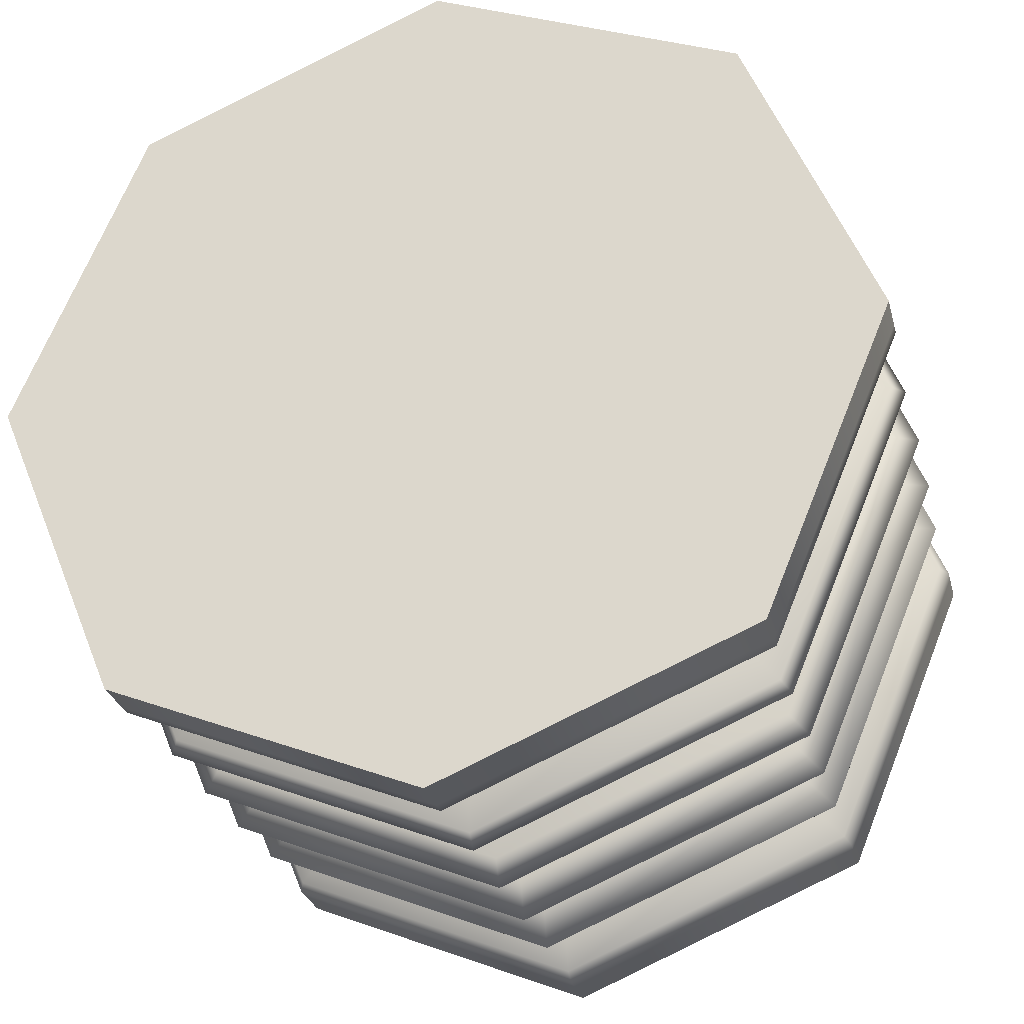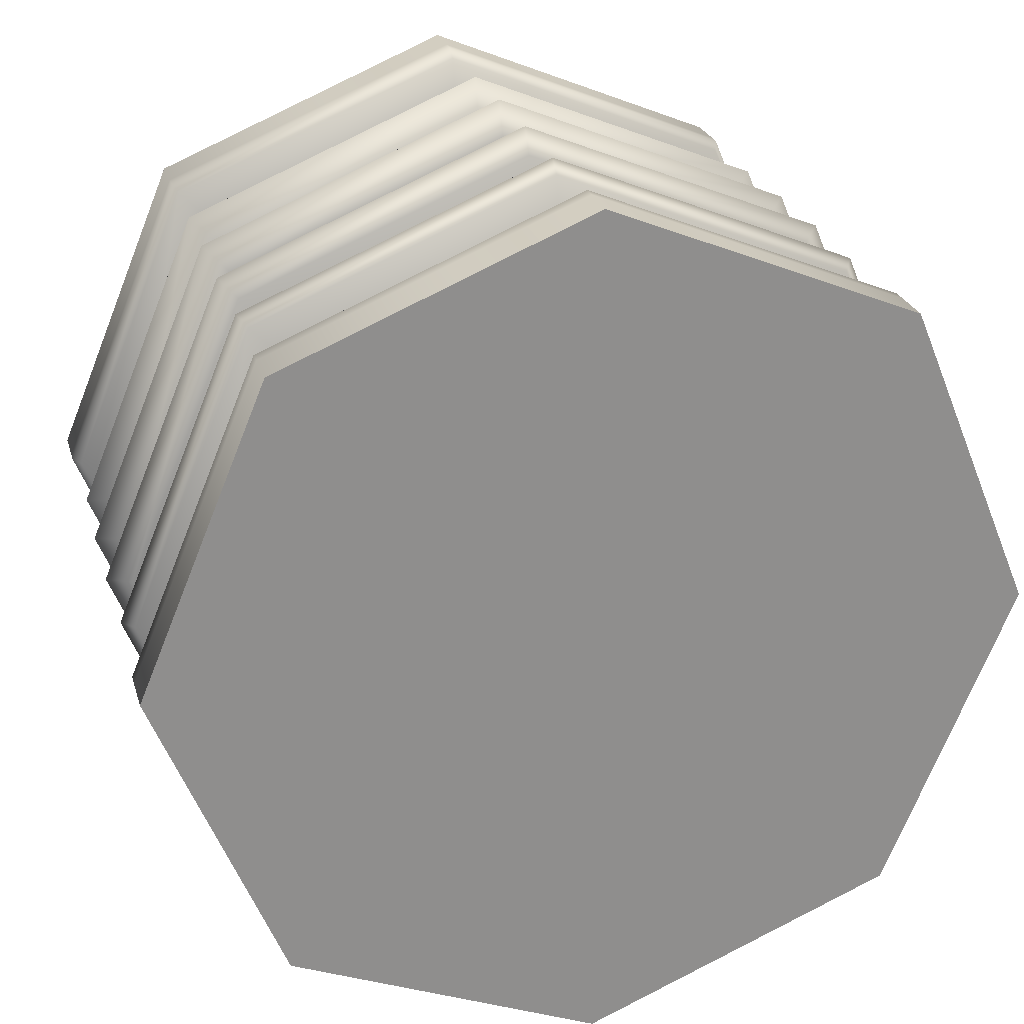
<metadata>
{"format":"obj","ext":"obj","renderer":"f3d","projection":"perspective","resolution":1024,"background":"white","views":[{"elev":-27.9,"azim":-165.9,"up":"+Y"},{"elev":24.9,"azim":-15.0,"up":"+Y"}]}
</metadata>
<code>
v  -0.0914 21.75 0.0067
v  15.14 15.44 0.0067
v  -0.0914 0.2109 0.0067
v  -15.32 15.44 0.0067
v  -21.63 0.2109 0.0067
v  -15.32 -15.02 0.0067
v  -0.0914 -21.33 0.0067
v  15.14 -15.02 0.0067
v  21.45 0.2109 0.0067
v  -0.0914 21.75 0.703
v  15.14 15.44 0.703
v  -15.32 15.44 0.703
v  -21.63 0.2109 0.703
v  -15.32 -15.02 0.703
v  -0.0914 -21.33 0.703
v  15.14 -15.02 0.703
v  21.45 0.2109 0.703
v  -0.0914 21.75 1.399
v  15.14 15.44 1.399
v  -15.32 15.44 1.399
v  -21.63 0.2109 1.399
v  -15.32 -15.02 1.399
v  -0.0914 -21.33 1.399
v  15.14 -15.02 1.399
v  21.45 0.2109 1.399
v  -0.0914 21.75 2.096
v  15.14 15.44 2.096
v  -15.32 15.44 2.096
v  -21.63 0.2109 2.096
v  -15.32 -15.02 2.096
v  -0.0914 -21.33 2.096
v  15.14 -15.02 2.096
v  21.45 0.2109 2.096
v  -0.0914 21.75 2.792
v  15.14 15.44 2.792
v  -15.32 15.44 2.792
v  -21.63 0.2109 2.792
v  -15.32 -15.02 2.792
v  -0.0914 -21.33 2.792
v  15.14 -15.02 2.792
v  21.45 0.2109 2.792
v  -0.0914 21.35 3.488
v  14.85 15.16 3.488
v  -15.04 15.16 3.488
v  -21.23 0.2109 3.488
v  -15.04 -14.73 3.488
v  -0.0914 -20.92 3.488
v  14.85 -14.73 3.488
v  21.04 0.2109 3.488
v  -0.0914 18.56 4.185
v  12.88 13.18 4.185
v  -13.06 13.18 4.185
v  -18.44 0.2109 4.185
v  -13.06 -12.76 4.185
v  -0.0914 -18.14 4.185
v  12.88 -12.76 4.185
v  18.25 0.2109 4.185
v  -0.0914 14.97 4.881
v  10.35 10.65 4.881
v  -10.53 10.65 4.881
v  -14.85 0.2109 4.881
v  -10.53 -10.23 4.881
v  -0.0914 -14.55 4.881
v  10.35 -10.23 4.881
v  14.67 0.2109 4.881
v  -0.0914 13.15 5.577
v  9.058 9.361 5.577
v  -9.241 9.361 5.577
v  -13.03 0.2109 5.577
v  -9.241 -8.939 5.577
v  -0.0914 -12.73 5.577
v  9.058 -8.939 5.577
v  12.85 0.2109 5.577
v  -0.0914 14.4 6.274
v  9.939 10.24 6.274
v  -10.12 10.24 6.274
v  -14.28 0.2109 6.274
v  -10.12 -9.819 6.274
v  -0.0914 -13.97 6.274
v  9.939 -9.819 6.274
v  14.09 0.2109 6.274
v  -0.0914 17.82 6.97
v  12.36 12.66 6.97
v  -12.54 12.66 6.97
v  -17.7 0.2109 6.97
v  -12.54 -12.24 6.97
v  -0.0914 -17.4 6.97
v  12.36 -12.24 6.97
v  17.52 0.2109 6.97
v  -0.0914 20.97 7.667
v  14.59 14.89 7.667
v  -14.77 14.89 7.667
v  -20.85 0.2109 7.667
v  -14.77 -14.47 7.667
v  -0.0914 -20.55 7.667
v  14.59 -14.47 7.667
v  20.67 0.2109 7.667
v  -0.0914 21.6 8.363
v  15.04 15.34 8.363
v  -15.22 15.34 8.363
v  -21.48 0.2109 8.363
v  -15.22 -14.92 8.363
v  -0.0914 -21.18 8.363
v  15.04 -14.92 8.363
v  21.3 0.2109 8.363
v  -0.0914 19.26 9.059
v  13.38 13.68 9.059
v  -13.56 13.68 9.059
v  -19.14 0.2109 9.059
v  -13.56 -13.26 9.059
v  -0.0914 -18.84 9.059
v  13.38 -13.26 9.059
v  18.96 0.2109 9.059
v  -0.0914 15.62 9.756
v  10.81 11.11 9.756
v  -10.99 11.11 9.756
v  -15.5 0.2109 9.756
v  -10.99 -10.69 9.756
v  -0.0914 -15.2 9.756
v  10.81 -10.69 9.756
v  15.32 0.2109 9.756
v  -0.0914 13.28 10.45
v  9.151 9.453 10.45
v  -9.333 9.453 10.45
v  -13.16 0.2109 10.45
v  -9.333 -9.031 10.45
v  -0.0914 -12.86 10.45
v  9.151 -9.031 10.45
v  12.98 0.2109 10.45
v  -0.0914 13.91 11.15
v  9.598 9.9 11.15
v  -9.78 9.9 11.15
v  -13.79 0.2109 11.15
v  -9.78 -9.478 11.15
v  -0.0914 -13.49 11.15
v  9.598 -9.478 11.15
v  13.61 0.2109 11.15
v  -0.0914 17.07 11.84
v  11.83 12.13 11.84
v  -12.01 12.13 11.84
v  -16.95 0.2109 11.84
v  -12.01 -11.71 11.84
v  -0.0914 -16.64 11.84
v  11.83 -11.71 11.84
v  16.76 0.2109 11.84
v  -0.0914 20.49 12.54
v  14.25 14.55 12.54
v  -14.43 14.55 12.54
v  -20.37 0.2109 12.54
v  -14.43 -14.13 12.54
v  -0.0914 -20.07 12.54
v  14.25 -14.13 12.54
v  20.19 0.2109 12.54
v  -0.0914 21.73 13.24
v  15.13 15.43 13.24
v  -15.31 15.43 13.24
v  -21.61 0.2109 13.24
v  -15.31 -15.01 13.24
v  -0.0914 -21.31 13.24
v  15.13 -15.01 13.24
v  21.43 0.2109 13.24
v  -0.0914 19.91 13.93
v  13.84 14.14 13.93
v  -14.02 14.14 13.93
v  -19.79 0.2109 13.93
v  -14.02 -13.72 13.93
v  -0.0914 -19.49 13.93
v  13.84 -13.72 13.93
v  19.61 0.2109 13.93
v  -0.0914 16.33 14.63
v  11.3 11.61 14.63
v  -11.49 11.61 14.63
v  -16.21 0.2109 14.63
v  -11.49 -11.19 14.63
v  -0.0914 -15.91 14.63
v  11.3 -11.19 14.63
v  16.02 0.2109 14.63
v  -0.0914 13.54 15.33
v  9.332 9.634 15.33
v  -9.515 9.634 15.33
v  -13.42 0.2109 15.33
v  -9.515 -9.213 15.33
v  -0.0914 -13.12 15.33
v  9.332 -9.213 15.33
v  13.24 0.2109 15.33
v  -0.0914 13.54 16.02
v  9.332 9.634 16.02
v  -9.515 9.634 16.02
v  -13.42 0.2109 16.02
v  -9.515 -9.213 16.02
v  -0.0914 -13.12 16.02
v  9.332 -9.213 16.02
v  13.24 0.2109 16.02
v  -0.0914 16.33 16.72
v  11.3 11.61 16.72
v  -11.49 11.61 16.72
v  -16.21 0.2109 16.72
v  -11.49 -11.19 16.72
v  -0.0914 -15.91 16.72
v  11.3 -11.19 16.72
v  16.02 0.2109 16.72
v  -0.0914 19.91 17.42
v  13.84 14.14 17.42
v  -14.02 14.14 17.42
v  -19.79 0.2109 17.42
v  -14.02 -13.72 17.42
v  -0.0914 -19.49 17.42
v  13.84 -13.72 17.42
v  19.61 0.2109 17.42
v  -0.0914 21.73 18.11
v  15.13 15.43 18.11
v  -15.31 15.43 18.11
v  -21.61 0.2109 18.11
v  -15.31 -15.01 18.11
v  -0.0914 -21.31 18.11
v  15.13 -15.01 18.11
v  21.43 0.2109 18.11
v  -0.0914 20.49 18.81
v  14.25 14.55 18.81
v  -14.43 14.55 18.81
v  -20.37 0.2109 18.81
v  -14.43 -14.13 18.81
v  -0.0914 -20.07 18.81
v  14.25 -14.13 18.81
v  20.19 0.2109 18.81
v  -0.0914 17.07 19.5
v  11.83 12.13 19.5
v  -12.01 12.13 19.5
v  -16.95 0.2109 19.5
v  -12.01 -11.71 19.5
v  -0.0914 -16.64 19.5
v  11.83 -11.71 19.5
v  16.76 0.2109 19.5
v  -0.0914 13.91 20.2
v  9.598 9.9 20.2
v  -9.78 9.9 20.2
v  -13.79 0.2109 20.2
v  -9.78 -9.478 20.2
v  -0.0914 -13.49 20.2
v  9.598 -9.478 20.2
v  13.61 0.2109 20.2
v  -0.0914 13.28 20.9
v  9.151 9.453 20.9
v  -9.333 9.453 20.9
v  -13.16 0.2109 20.9
v  -9.333 -9.031 20.9
v  -0.0914 -12.86 20.9
v  9.151 -9.031 20.9
v  12.98 0.2109 20.9
v  -0.0914 15.62 21.59
v  10.81 11.11 21.59
v  -10.99 11.11 21.59
v  -15.5 0.2109 21.59
v  -10.99 -10.69 21.59
v  -0.0914 -15.2 21.59
v  10.81 -10.69 21.59
v  15.32 0.2109 21.59
v  -0.0914 19.26 22.29
v  13.38 13.68 22.29
v  -13.56 13.68 22.29
v  -19.14 0.2109 22.29
v  -13.56 -13.26 22.29
v  -0.0914 -18.84 22.29
v  13.38 -13.26 22.29
v  18.96 0.2109 22.29
v  -0.0914 21.6 22.99
v  15.04 15.34 22.99
v  -15.22 15.34 22.99
v  -21.48 0.2109 22.99
v  -15.22 -14.92 22.99
v  -0.0914 -21.18 22.99
v  15.04 -14.92 22.99
v  21.3 0.2109 22.99
v  -0.0914 20.97 23.68
v  14.59 14.89 23.68
v  -14.77 14.89 23.68
v  -20.85 0.2109 23.68
v  -14.77 -14.47 23.68
v  -0.0914 -20.55 23.68
v  14.59 -14.47 23.68
v  20.67 0.2109 23.68
v  -0.0914 17.82 24.38
v  12.36 12.66 24.38
v  -12.54 12.66 24.38
v  -17.7 0.2109 24.38
v  -12.54 -12.24 24.38
v  -0.0914 -17.4 24.38
v  12.36 -12.24 24.38
v  17.52 0.2109 24.38
v  -0.0914 14.4 25.08
v  9.939 10.24 25.08
v  -10.12 10.24 25.08
v  -14.28 0.2109 25.08
v  -10.12 -9.819 25.08
v  -0.0914 -13.97 25.08
v  9.939 -9.819 25.08
v  14.09 0.2109 25.08
v  -0.0914 13.15 25.77
v  9.058 9.361 25.77
v  -9.241 9.361 25.77
v  -13.03 0.2109 25.77
v  -9.241 -8.939 25.77
v  -0.0914 -12.73 25.77
v  9.058 -8.939 25.77
v  12.85 0.2109 25.77
v  -0.0914 14.97 26.47
v  10.35 10.65 26.47
v  -10.53 10.65 26.47
v  -14.85 0.2109 26.47
v  -10.53 -10.23 26.47
v  -0.0914 -14.55 26.47
v  10.35 -10.23 26.47
v  14.67 0.2109 26.47
v  -0.0914 18.56 27.16
v  12.88 13.18 27.16
v  -13.06 13.18 27.16
v  -18.44 0.2109 27.16
v  -13.06 -12.76 27.16
v  -0.0914 -18.14 27.16
v  12.88 -12.76 27.16
v  18.25 0.2109 27.16
v  -0.0914 21.35 27.86
v  14.85 15.16 27.86
v  -15.04 15.16 27.86
v  -21.23 0.2109 27.86
v  -15.04 -14.73 27.86
v  -0.0914 -20.92 27.86
v  14.85 -14.73 27.86
v  21.04 0.2109 27.86
v  -0.0914 21.75 28.56
v  15.14 15.44 28.56
v  -15.32 15.44 28.56
v  -21.63 0.2109 28.56
v  -15.32 -15.02 28.56
v  -0.0914 -21.33 28.56
v  15.14 -15.02 28.56
v  21.45 0.2109 28.56
v  -0.0914 21.75 29.25
v  15.14 15.44 29.25
v  -15.32 15.44 29.25
v  -21.63 0.2109 29.25
v  -15.32 -15.02 29.25
v  -0.0914 -21.33 29.25
v  15.14 -15.02 29.25
v  21.45 0.2109 29.25
v  -0.0914 21.75 29.95
v  15.14 15.44 29.95
v  -15.32 15.44 29.95
v  -21.63 0.2109 29.95
v  -15.32 -15.02 29.95
v  -0.0914 -21.33 29.95
v  15.14 -15.02 29.95
v  21.45 0.2109 29.95
v  -0.0914 21.75 30.65
v  15.14 15.44 30.65
v  -15.32 15.44 30.65
v  -21.63 0.2109 30.65
v  -15.32 -15.02 30.65
v  -0.0914 -21.33 30.65
v  15.14 -15.02 30.65
v  21.45 0.2109 30.65
v  -0.0914 21.75 31.34
v  15.14 15.44 31.34
v  -15.32 15.44 31.34
v  -21.63 0.2109 31.34
v  -15.32 -15.02 31.34
v  -0.0914 -21.33 31.34
v  15.14 -15.02 31.34
v  21.45 0.2109 31.34
v  -0.0914 0.2109 31.34
g Hose01
f 1 2 3
f 4 1 3
f 5 4 3
f 6 5 3
f 7 6 3
f 8 7 3
f 9 8 3
f 2 9 3
f 10 11 2
f 2 1 10
f 12 10 1
f 1 4 12
f 13 12 4
f 4 5 13
f 14 13 5
f 5 6 14
f 15 14 6
f 6 7 15
f 16 15 7
f 7 8 16
f 17 16 8
f 8 9 17
f 11 17 9
f 9 2 11
f 18 19 11
f 11 10 18
f 20 18 10
f 10 12 20
f 21 20 12
f 12 13 21
f 22 21 13
f 13 14 22
f 23 22 14
f 14 15 23
f 24 23 15
f 15 16 24
f 25 24 16
f 16 17 25
f 19 25 17
f 17 11 19
f 26 27 19
f 19 18 26
f 28 26 18
f 18 20 28
f 29 28 20
f 20 21 29
f 30 29 21
f 21 22 30
f 31 30 22
f 22 23 31
f 32 31 23
f 23 24 32
f 33 32 24
f 24 25 33
f 27 33 25
f 25 19 27
f 34 35 27
f 27 26 34
f 36 34 26
f 26 28 36
f 37 36 28
f 28 29 37
f 38 37 29
f 29 30 38
f 39 38 30
f 30 31 39
f 40 39 31
f 31 32 40
f 41 40 32
f 32 33 41
f 35 41 33
f 33 27 35
f 42 43 35
f 35 34 42
f 44 42 34
f 34 36 44
f 45 44 36
f 36 37 45
f 46 45 37
f 37 38 46
f 47 46 38
f 38 39 47
f 48 47 39
f 39 40 48
f 49 48 40
f 40 41 49
f 43 49 41
f 41 35 43
f 50 51 43
f 43 42 50
f 52 50 42
f 42 44 52
f 53 52 44
f 44 45 53
f 54 53 45
f 45 46 54
f 55 54 46
f 46 47 55
f 56 55 47
f 47 48 56
f 57 56 48
f 48 49 57
f 51 57 49
f 49 43 51
f 58 59 51
f 51 50 58
f 60 58 50
f 50 52 60
f 61 60 52
f 52 53 61
f 62 61 53
f 53 54 62
f 63 62 54
f 54 55 63
f 64 63 55
f 55 56 64
f 65 64 56
f 56 57 65
f 59 65 57
f 57 51 59
f 66 67 59
f 59 58 66
f 68 66 58
f 58 60 68
f 69 68 60
f 60 61 69
f 70 69 61
f 61 62 70
f 71 70 62
f 62 63 71
f 72 71 63
f 63 64 72
f 73 72 64
f 64 65 73
f 67 73 65
f 65 59 67
f 74 75 67
f 67 66 74
f 76 74 66
f 66 68 76
f 77 76 68
f 68 69 77
f 78 77 69
f 69 70 78
f 79 78 70
f 70 71 79
f 80 79 71
f 71 72 80
f 81 80 72
f 72 73 81
f 75 81 73
f 73 67 75
f 82 83 75
f 75 74 82
f 84 82 74
f 74 76 84
f 85 84 76
f 76 77 85
f 86 85 77
f 77 78 86
f 87 86 78
f 78 79 87
f 88 87 79
f 79 80 88
f 89 88 80
f 80 81 89
f 83 89 81
f 81 75 83
f 90 91 83
f 83 82 90
f 92 90 82
f 82 84 92
f 93 92 84
f 84 85 93
f 94 93 85
f 85 86 94
f 95 94 86
f 86 87 95
f 96 95 87
f 87 88 96
f 97 96 88
f 88 89 97
f 91 97 89
f 89 83 91
f 98 99 91
f 91 90 98
f 100 98 90
f 90 92 100
f 101 100 92
f 92 93 101
f 102 101 93
f 93 94 102
f 103 102 94
f 94 95 103
f 104 103 95
f 95 96 104
f 105 104 96
f 96 97 105
f 99 105 97
f 97 91 99
f 106 107 99
f 99 98 106
f 108 106 98
f 98 100 108
f 109 108 100
f 100 101 109
f 110 109 101
f 101 102 110
f 111 110 102
f 102 103 111
f 112 111 103
f 103 104 112
f 113 112 104
f 104 105 113
f 107 113 105
f 105 99 107
f 114 115 107
f 107 106 114
f 116 114 106
f 106 108 116
f 117 116 108
f 108 109 117
f 118 117 109
f 109 110 118
f 119 118 110
f 110 111 119
f 120 119 111
f 111 112 120
f 121 120 112
f 112 113 121
f 115 121 113
f 113 107 115
f 122 123 115
f 115 114 122
f 124 122 114
f 114 116 124
f 125 124 116
f 116 117 125
f 126 125 117
f 117 118 126
f 127 126 118
f 118 119 127
f 128 127 119
f 119 120 128
f 129 128 120
f 120 121 129
f 123 129 121
f 121 115 123
f 130 131 123
f 123 122 130
f 132 130 122
f 122 124 132
f 133 132 124
f 124 125 133
f 134 133 125
f 125 126 134
f 135 134 126
f 126 127 135
f 136 135 127
f 127 128 136
f 137 136 128
f 128 129 137
f 131 137 129
f 129 123 131
f 138 139 131
f 131 130 138
f 140 138 130
f 130 132 140
f 141 140 132
f 132 133 141
f 142 141 133
f 133 134 142
f 143 142 134
f 134 135 143
f 144 143 135
f 135 136 144
f 145 144 136
f 136 137 145
f 139 145 137
f 137 131 139
f 146 147 139
f 139 138 146
f 148 146 138
f 138 140 148
f 149 148 140
f 140 141 149
f 150 149 141
f 141 142 150
f 151 150 142
f 142 143 151
f 152 151 143
f 143 144 152
f 153 152 144
f 144 145 153
f 147 153 145
f 145 139 147
f 154 155 147
f 147 146 154
f 156 154 146
f 146 148 156
f 157 156 148
f 148 149 157
f 158 157 149
f 149 150 158
f 159 158 150
f 150 151 159
f 160 159 151
f 151 152 160
f 161 160 152
f 152 153 161
f 155 161 153
f 153 147 155
f 162 163 155
f 155 154 162
f 164 162 154
f 154 156 164
f 165 164 156
f 156 157 165
f 166 165 157
f 157 158 166
f 167 166 158
f 158 159 167
f 168 167 159
f 159 160 168
f 169 168 160
f 160 161 169
f 163 169 161
f 161 155 163
f 170 171 163
f 163 162 170
f 172 170 162
f 162 164 172
f 173 172 164
f 164 165 173
f 174 173 165
f 165 166 174
f 175 174 166
f 166 167 175
f 176 175 167
f 167 168 176
f 177 176 168
f 168 169 177
f 171 177 169
f 169 163 171
f 178 179 171
f 171 170 178
f 180 178 170
f 170 172 180
f 181 180 172
f 172 173 181
f 182 181 173
f 173 174 182
f 183 182 174
f 174 175 183
f 184 183 175
f 175 176 184
f 185 184 176
f 176 177 185
f 179 185 177
f 177 171 179
f 186 187 179
f 179 178 186
f 188 186 178
f 178 180 188
f 189 188 180
f 180 181 189
f 190 189 181
f 181 182 190
f 191 190 182
f 182 183 191
f 192 191 183
f 183 184 192
f 193 192 184
f 184 185 193
f 187 193 185
f 185 179 187
f 194 195 187
f 187 186 194
f 196 194 186
f 186 188 196
f 197 196 188
f 188 189 197
f 198 197 189
f 189 190 198
f 199 198 190
f 190 191 199
f 200 199 191
f 191 192 200
f 201 200 192
f 192 193 201
f 195 201 193
f 193 187 195
f 202 203 195
f 195 194 202
f 204 202 194
f 194 196 204
f 205 204 196
f 196 197 205
f 206 205 197
f 197 198 206
f 207 206 198
f 198 199 207
f 208 207 199
f 199 200 208
f 209 208 200
f 200 201 209
f 203 209 201
f 201 195 203
f 210 211 203
f 203 202 210
f 212 210 202
f 202 204 212
f 213 212 204
f 204 205 213
f 214 213 205
f 205 206 214
f 215 214 206
f 206 207 215
f 216 215 207
f 207 208 216
f 217 216 208
f 208 209 217
f 211 217 209
f 209 203 211
f 218 219 211
f 211 210 218
f 220 218 210
f 210 212 220
f 221 220 212
f 212 213 221
f 222 221 213
f 213 214 222
f 223 222 214
f 214 215 223
f 224 223 215
f 215 216 224
f 225 224 216
f 216 217 225
f 219 225 217
f 217 211 219
f 226 227 219
f 219 218 226
f 228 226 218
f 218 220 228
f 229 228 220
f 220 221 229
f 230 229 221
f 221 222 230
f 231 230 222
f 222 223 231
f 232 231 223
f 223 224 232
f 233 232 224
f 224 225 233
f 227 233 225
f 225 219 227
f 234 235 227
f 227 226 234
f 236 234 226
f 226 228 236
f 237 236 228
f 228 229 237
f 238 237 229
f 229 230 238
f 239 238 230
f 230 231 239
f 240 239 231
f 231 232 240
f 241 240 232
f 232 233 241
f 235 241 233
f 233 227 235
f 242 243 235
f 235 234 242
f 244 242 234
f 234 236 244
f 245 244 236
f 236 237 245
f 246 245 237
f 237 238 246
f 247 246 238
f 238 239 247
f 248 247 239
f 239 240 248
f 249 248 240
f 240 241 249
f 243 249 241
f 241 235 243
f 250 251 243
f 243 242 250
f 252 250 242
f 242 244 252
f 253 252 244
f 244 245 253
f 254 253 245
f 245 246 254
f 255 254 246
f 246 247 255
f 256 255 247
f 247 248 256
f 257 256 248
f 248 249 257
f 251 257 249
f 249 243 251
f 258 259 251
f 251 250 258
f 260 258 250
f 250 252 260
f 261 260 252
f 252 253 261
f 262 261 253
f 253 254 262
f 263 262 254
f 254 255 263
f 264 263 255
f 255 256 264
f 265 264 256
f 256 257 265
f 259 265 257
f 257 251 259
f 266 267 259
f 259 258 266
f 268 266 258
f 258 260 268
f 269 268 260
f 260 261 269
f 270 269 261
f 261 262 270
f 271 270 262
f 262 263 271
f 272 271 263
f 263 264 272
f 273 272 264
f 264 265 273
f 267 273 265
f 265 259 267
f 274 275 267
f 267 266 274
f 276 274 266
f 266 268 276
f 277 276 268
f 268 269 277
f 278 277 269
f 269 270 278
f 279 278 270
f 270 271 279
f 280 279 271
f 271 272 280
f 281 280 272
f 272 273 281
f 275 281 273
f 273 267 275
f 282 283 275
f 275 274 282
f 284 282 274
f 274 276 284
f 285 284 276
f 276 277 285
f 286 285 277
f 277 278 286
f 287 286 278
f 278 279 287
f 288 287 279
f 279 280 288
f 289 288 280
f 280 281 289
f 283 289 281
f 281 275 283
f 290 291 283
f 283 282 290
f 292 290 282
f 282 284 292
f 293 292 284
f 284 285 293
f 294 293 285
f 285 286 294
f 295 294 286
f 286 287 295
f 296 295 287
f 287 288 296
f 297 296 288
f 288 289 297
f 291 297 289
f 289 283 291
f 298 299 291
f 291 290 298
f 300 298 290
f 290 292 300
f 301 300 292
f 292 293 301
f 302 301 293
f 293 294 302
f 303 302 294
f 294 295 303
f 304 303 295
f 295 296 304
f 305 304 296
f 296 297 305
f 299 305 297
f 297 291 299
f 306 307 299
f 299 298 306
f 308 306 298
f 298 300 308
f 309 308 300
f 300 301 309
f 310 309 301
f 301 302 310
f 311 310 302
f 302 303 311
f 312 311 303
f 303 304 312
f 313 312 304
f 304 305 313
f 307 313 305
f 305 299 307
f 314 315 307
f 307 306 314
f 316 314 306
f 306 308 316
f 317 316 308
f 308 309 317
f 318 317 309
f 309 310 318
f 319 318 310
f 310 311 319
f 320 319 311
f 311 312 320
f 321 320 312
f 312 313 321
f 315 321 313
f 313 307 315
f 322 323 315
f 315 314 322
f 324 322 314
f 314 316 324
f 325 324 316
f 316 317 325
f 326 325 317
f 317 318 326
f 327 326 318
f 318 319 327
f 328 327 319
f 319 320 328
f 329 328 320
f 320 321 329
f 323 329 321
f 321 315 323
f 330 331 323
f 323 322 330
f 332 330 322
f 322 324 332
f 333 332 324
f 324 325 333
f 334 333 325
f 325 326 334
f 335 334 326
f 326 327 335
f 336 335 327
f 327 328 336
f 337 336 328
f 328 329 337
f 331 337 329
f 329 323 331
f 338 339 331
f 331 330 338
f 340 338 330
f 330 332 340
f 341 340 332
f 332 333 341
f 342 341 333
f 333 334 342
f 343 342 334
f 334 335 343
f 344 343 335
f 335 336 344
f 345 344 336
f 336 337 345
f 339 345 337
f 337 331 339
f 346 347 339
f 339 338 346
f 348 346 338
f 338 340 348
f 349 348 340
f 340 341 349
f 350 349 341
f 341 342 350
f 351 350 342
f 342 343 351
f 352 351 343
f 343 344 352
f 353 352 344
f 344 345 353
f 347 353 345
f 345 339 347
f 354 355 347
f 347 346 354
f 356 354 346
f 346 348 356
f 357 356 348
f 348 349 357
f 358 357 349
f 349 350 358
f 359 358 350
f 350 351 359
f 360 359 351
f 351 352 360
f 361 360 352
f 352 353 361
f 355 361 353
f 353 347 355
f 362 363 355
f 355 354 362
f 364 362 354
f 354 356 364
f 365 364 356
f 356 357 365
f 366 365 357
f 357 358 366
f 367 366 358
f 358 359 367
f 368 367 359
f 359 360 368
f 369 368 360
f 360 361 369
f 363 369 361
f 361 355 363
f 363 362 370
f 362 364 370
f 364 365 370
f 365 366 370
f 366 367 370
f 367 368 370
f 368 369 370
f 369 363 370

</code>
